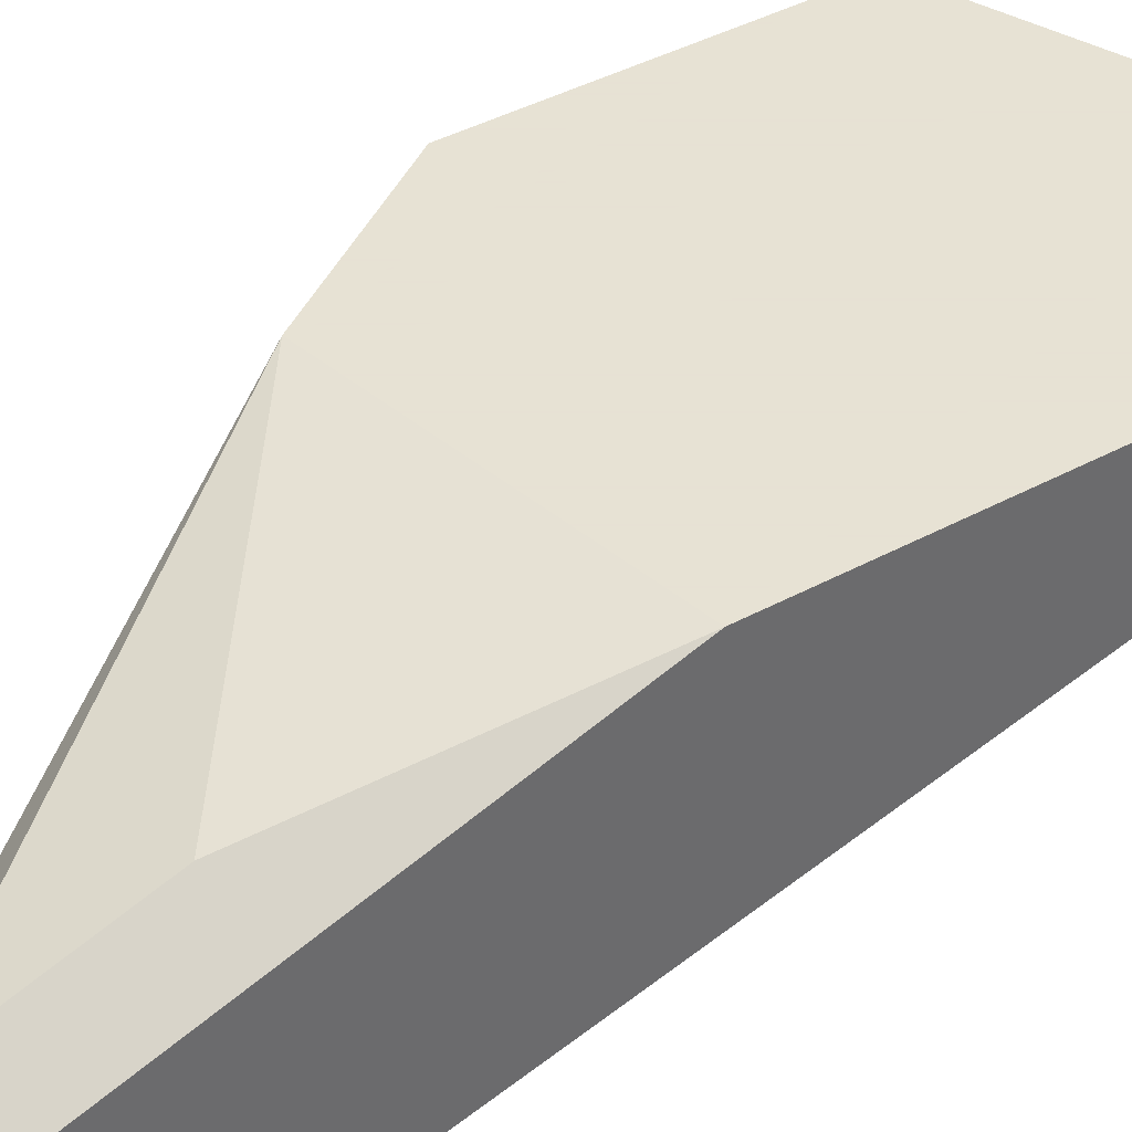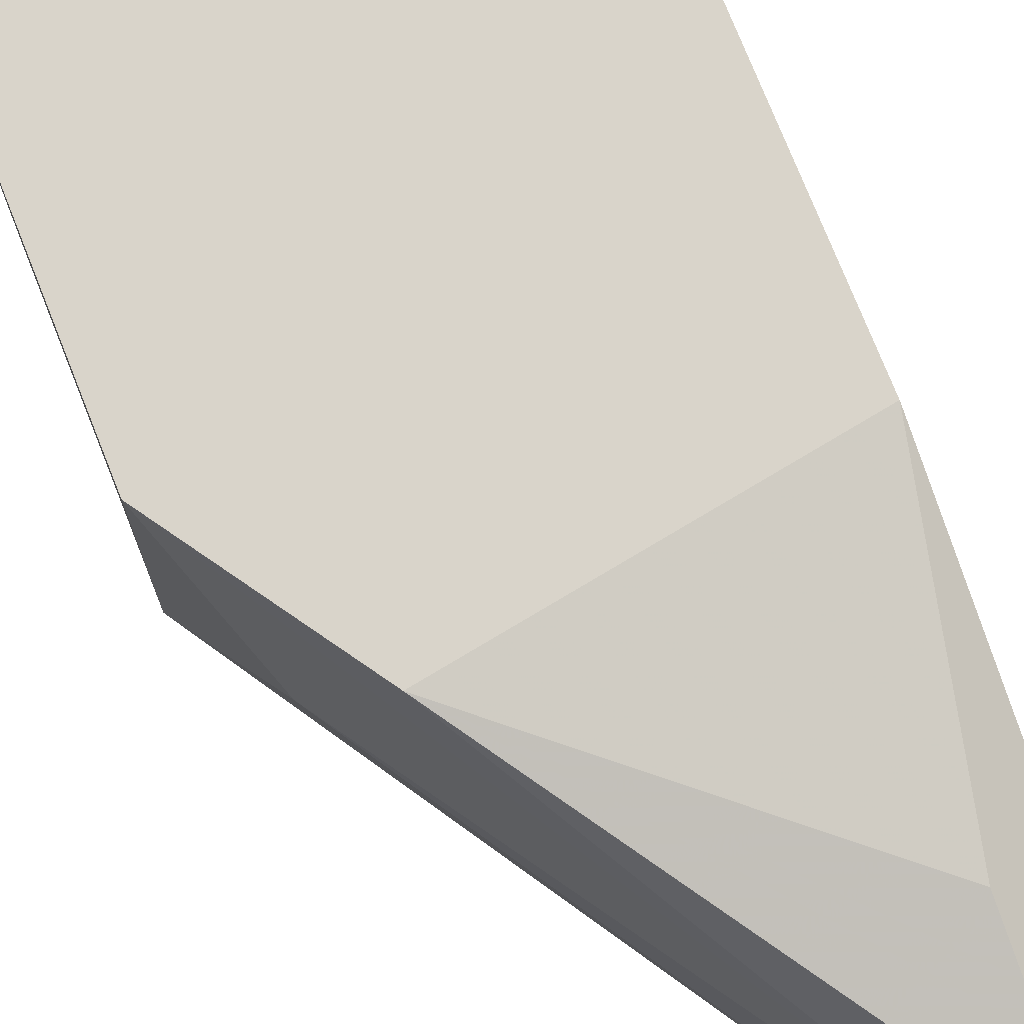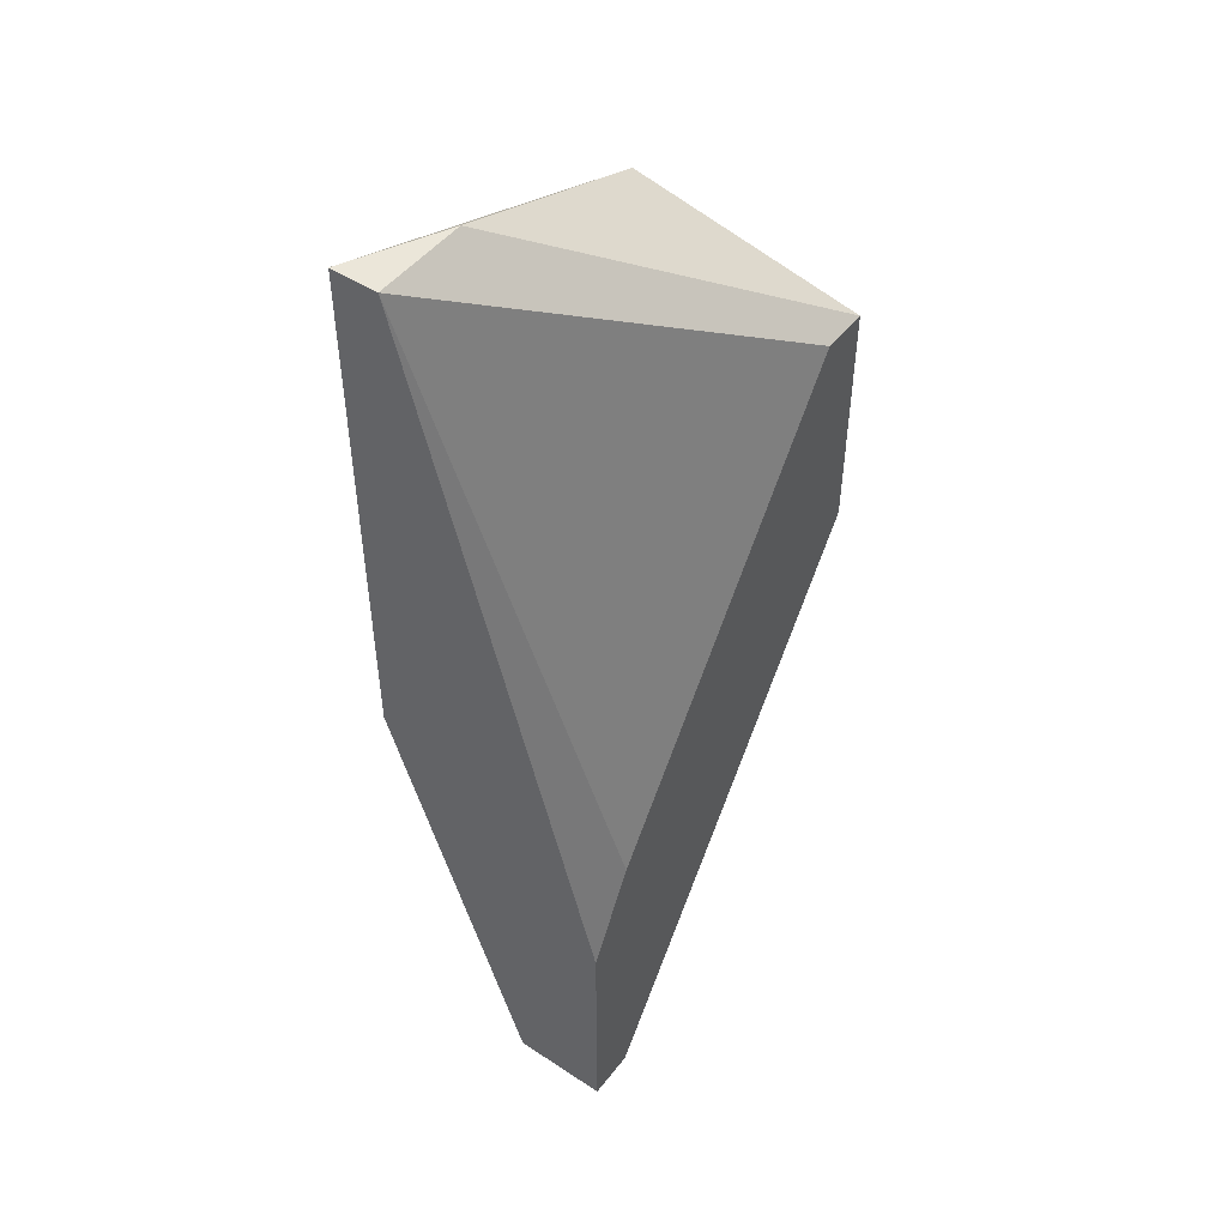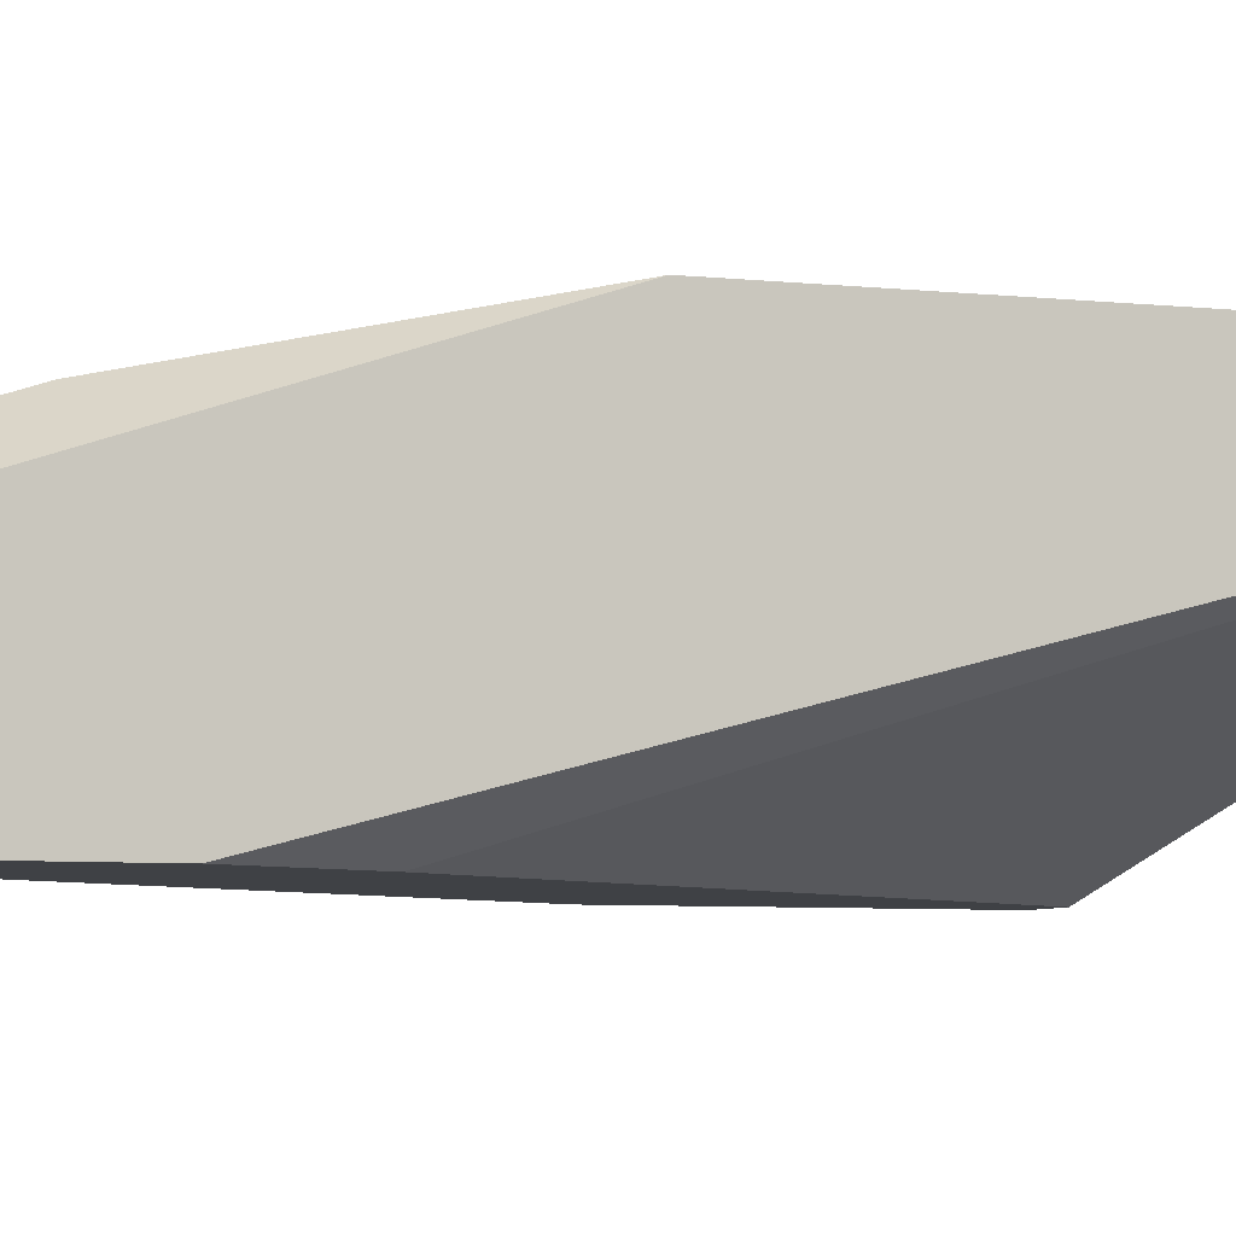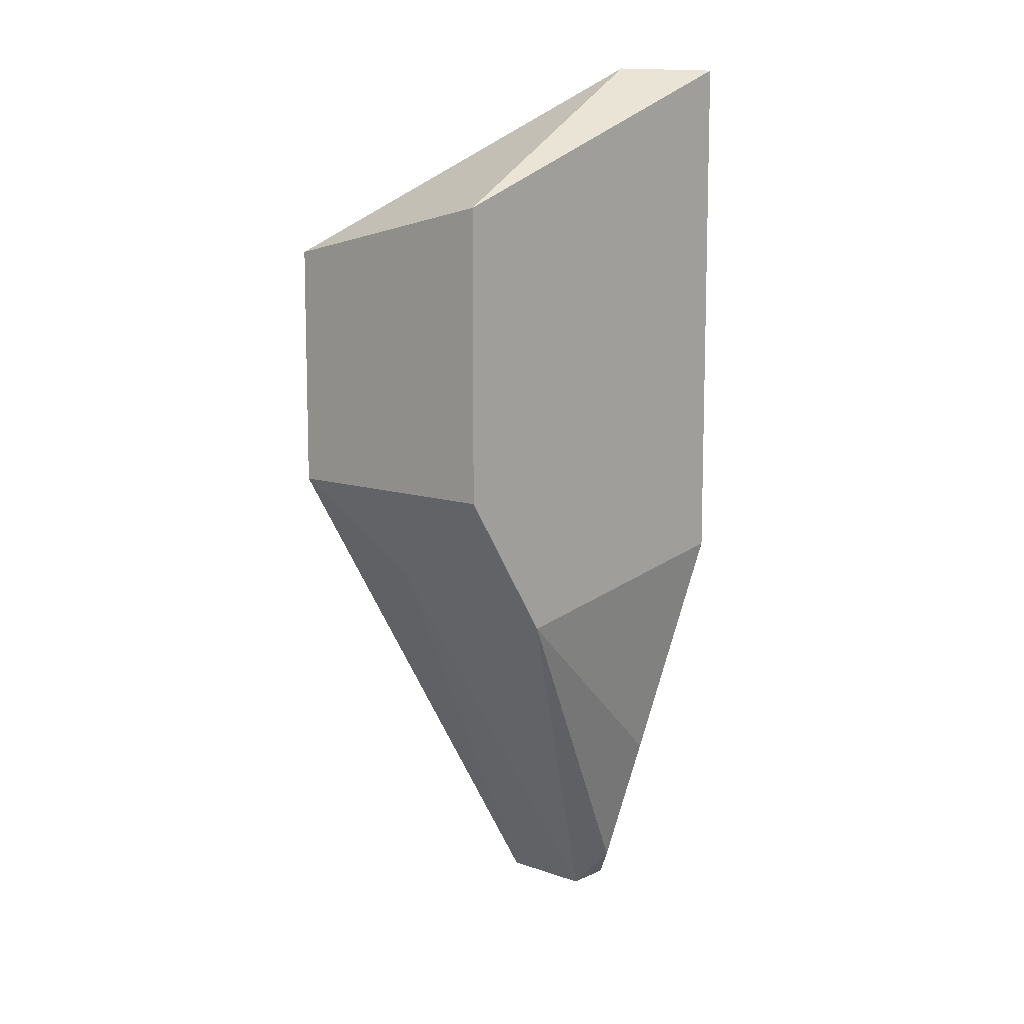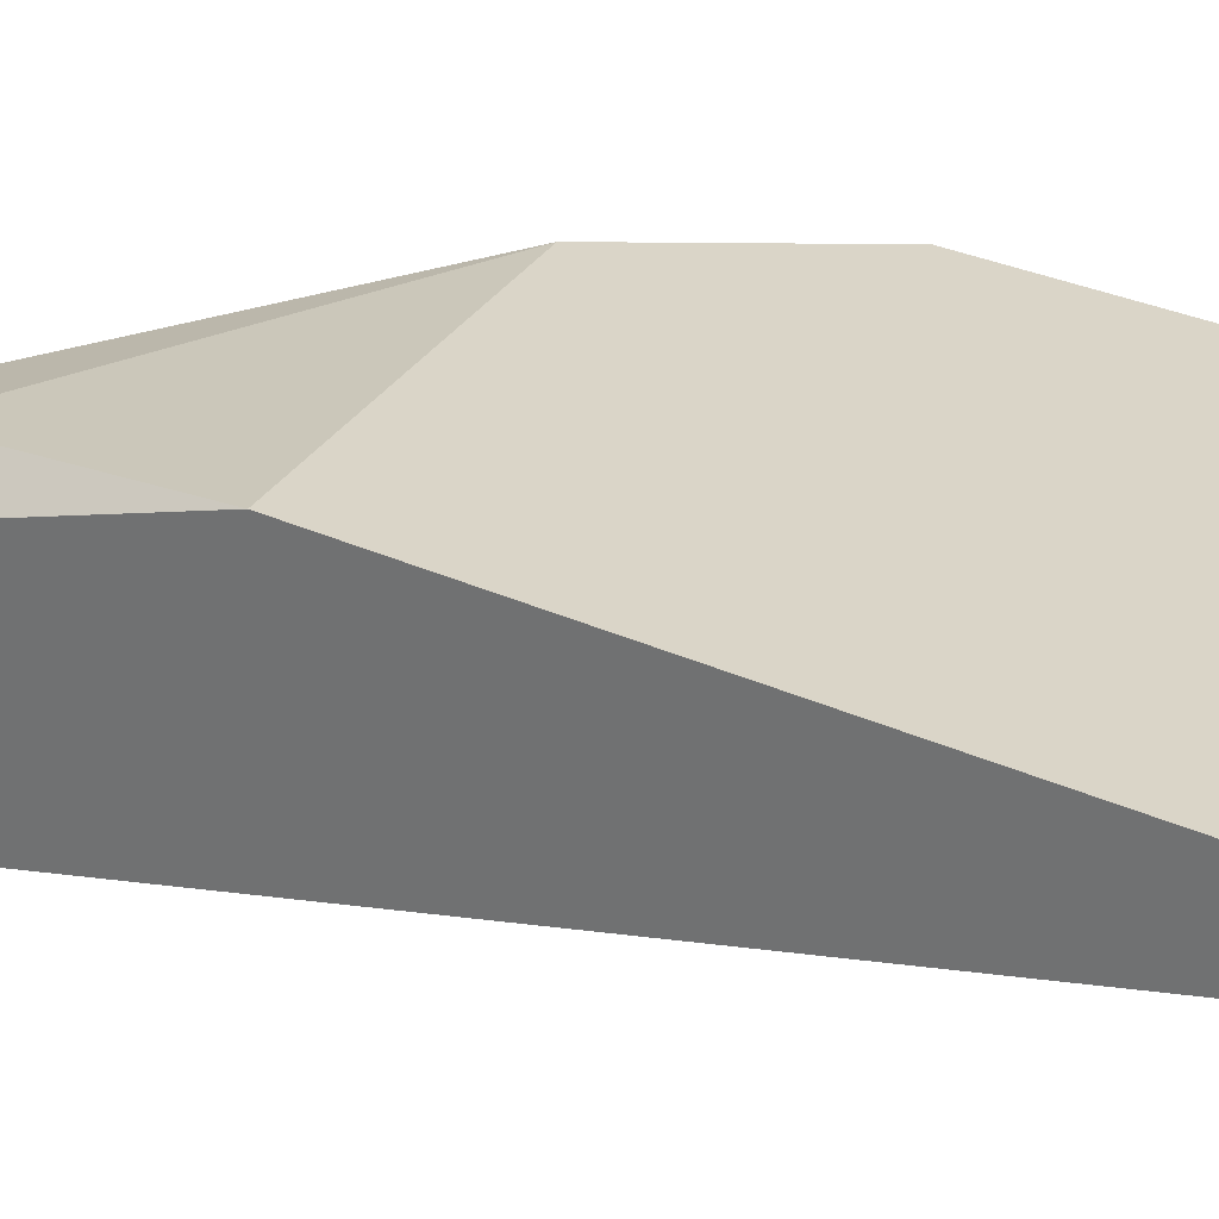
<metadata>
{"format":"obj","ext":"obj","renderer":"f3d","projection":"perspective","resolution":1024,"background":"white","views":[{"elev":39.7,"azim":55.7,"up":"+Z"},{"elev":74.8,"azim":-21.6,"up":"+Z"},{"elev":48.5,"azim":126.2,"up":"+Y"},{"elev":-5.5,"azim":70.0,"up":"+Z"},{"elev":10.2,"azim":-48.4,"up":"+Y"},{"elev":29.1,"azim":124.7,"up":"+Z"}]}
</metadata>
<code>
v -0.03202 -0.0404 0.04222
v -0.03202 -0.05548 0.04976
v -0.03202 -0.04794 0.05228
v -0.03202 -0.058 0.04725
v -0.03202 -0.058 0.04222
v -0.0446 -0.03788 0.05479
v -0.02951 -0.03537 0.05479
v -0.02951 -0.04542 0.04222
v -0.02951 -0.058 0.04725
v -0.02951 -0.058 0.04222
v -0.02951 -0.007716 0.05479
v -0.02951 -0.007716 0.05228
v -0.04962 -0.03035 0.05479
v -0.04962 -0.03035 0.04222
v -0.04962 -0.01778 0.04222
v -0.04962 -0.01526 0.05479
v -0.04711 -0.03537 0.04725
v -0.04711 -0.01778 0.04222
v -0.03454 -0.007716 0.05228
f 9 5 10
f 8 14 18
f 11 16 6
f 8 11 7
f 11 6 7
f 14 8 5
f 17 14 5
f 11 8 12
f 14 17 13
f 16 14 13
f 6 16 13
f 8 7 9
f 7 2 9
f 14 16 15
f 18 14 15
f 12 18 15
f 12 15 19
f 16 11 19
f 11 12 19
f 15 16 19
f 2 6 4
f 17 5 4
f 13 17 4
f 6 13 4
f 9 2 4
f 5 9 4
f 8 18 1
f 12 8 1
f 18 12 1
f 6 2 3
f 2 7 3
f 7 6 3
f 5 8 10
f 8 9 10

</code>
